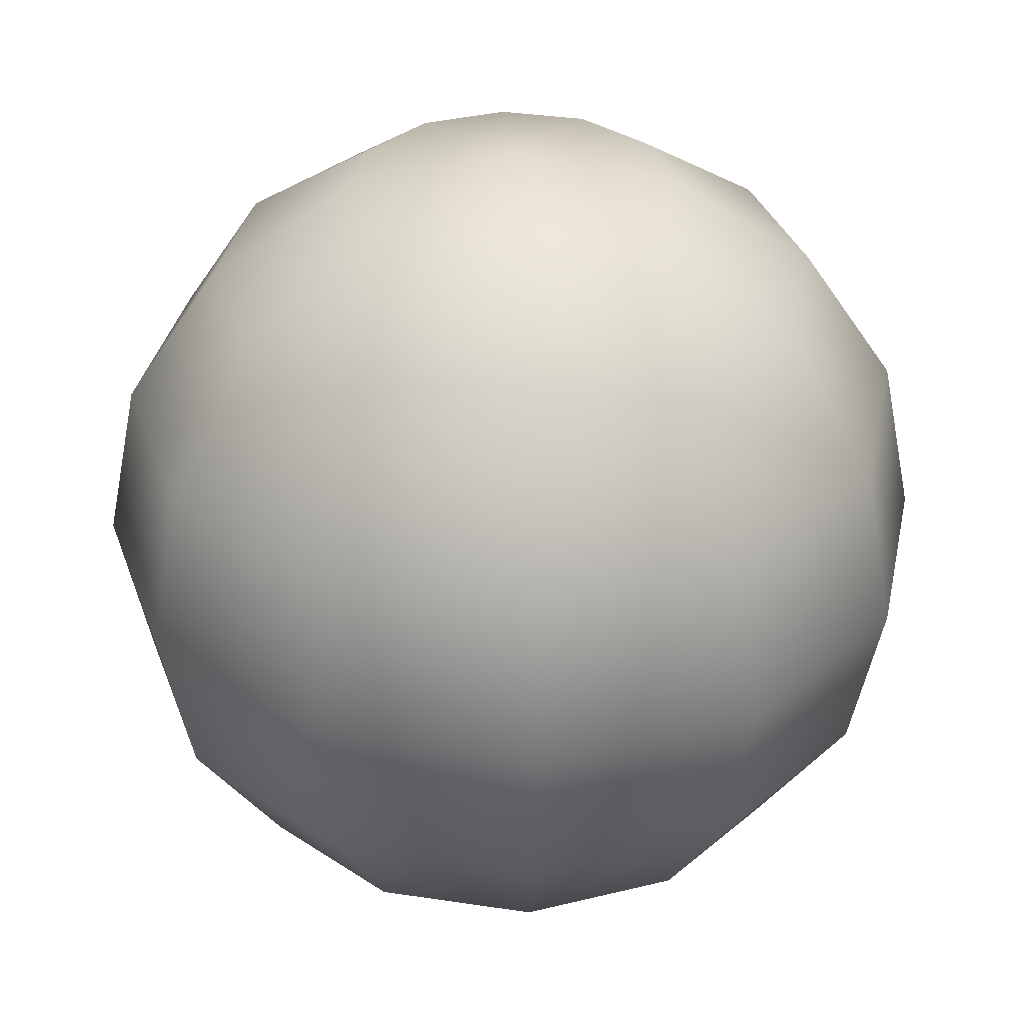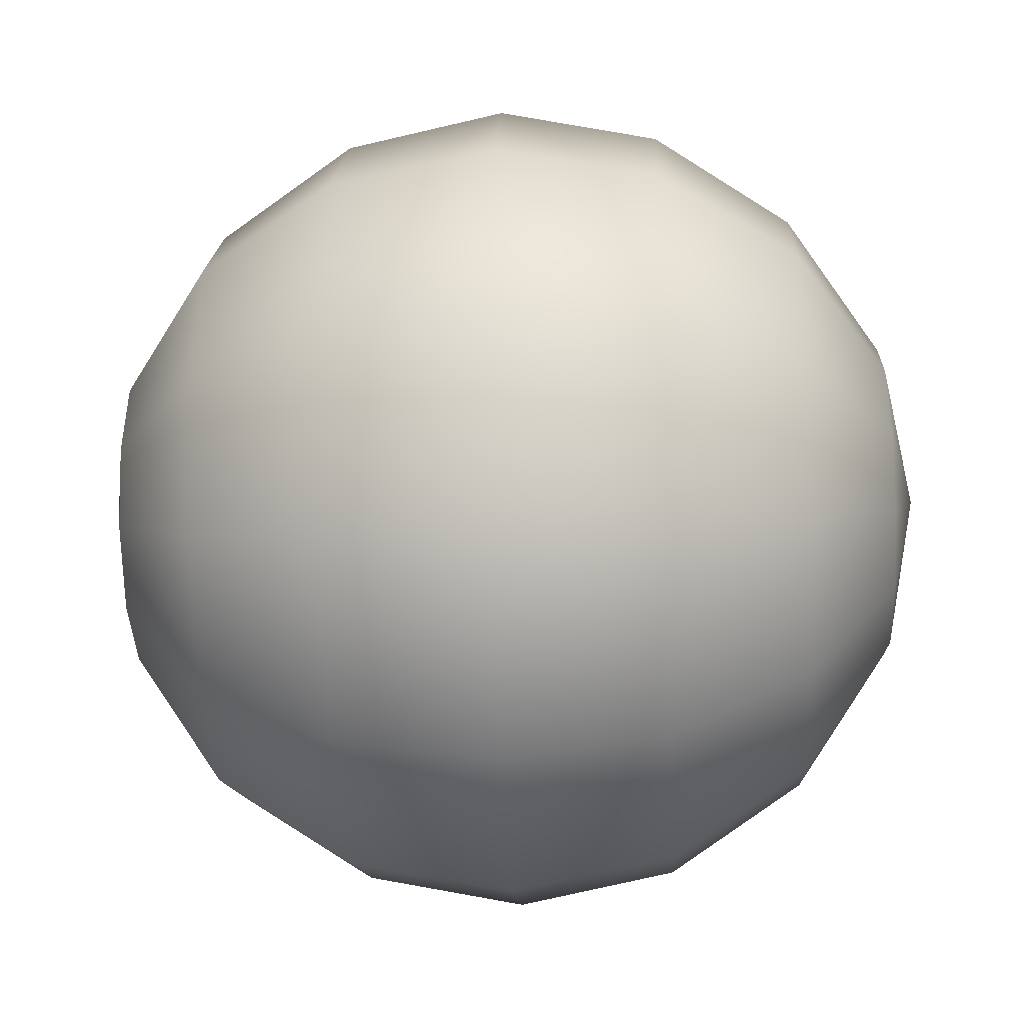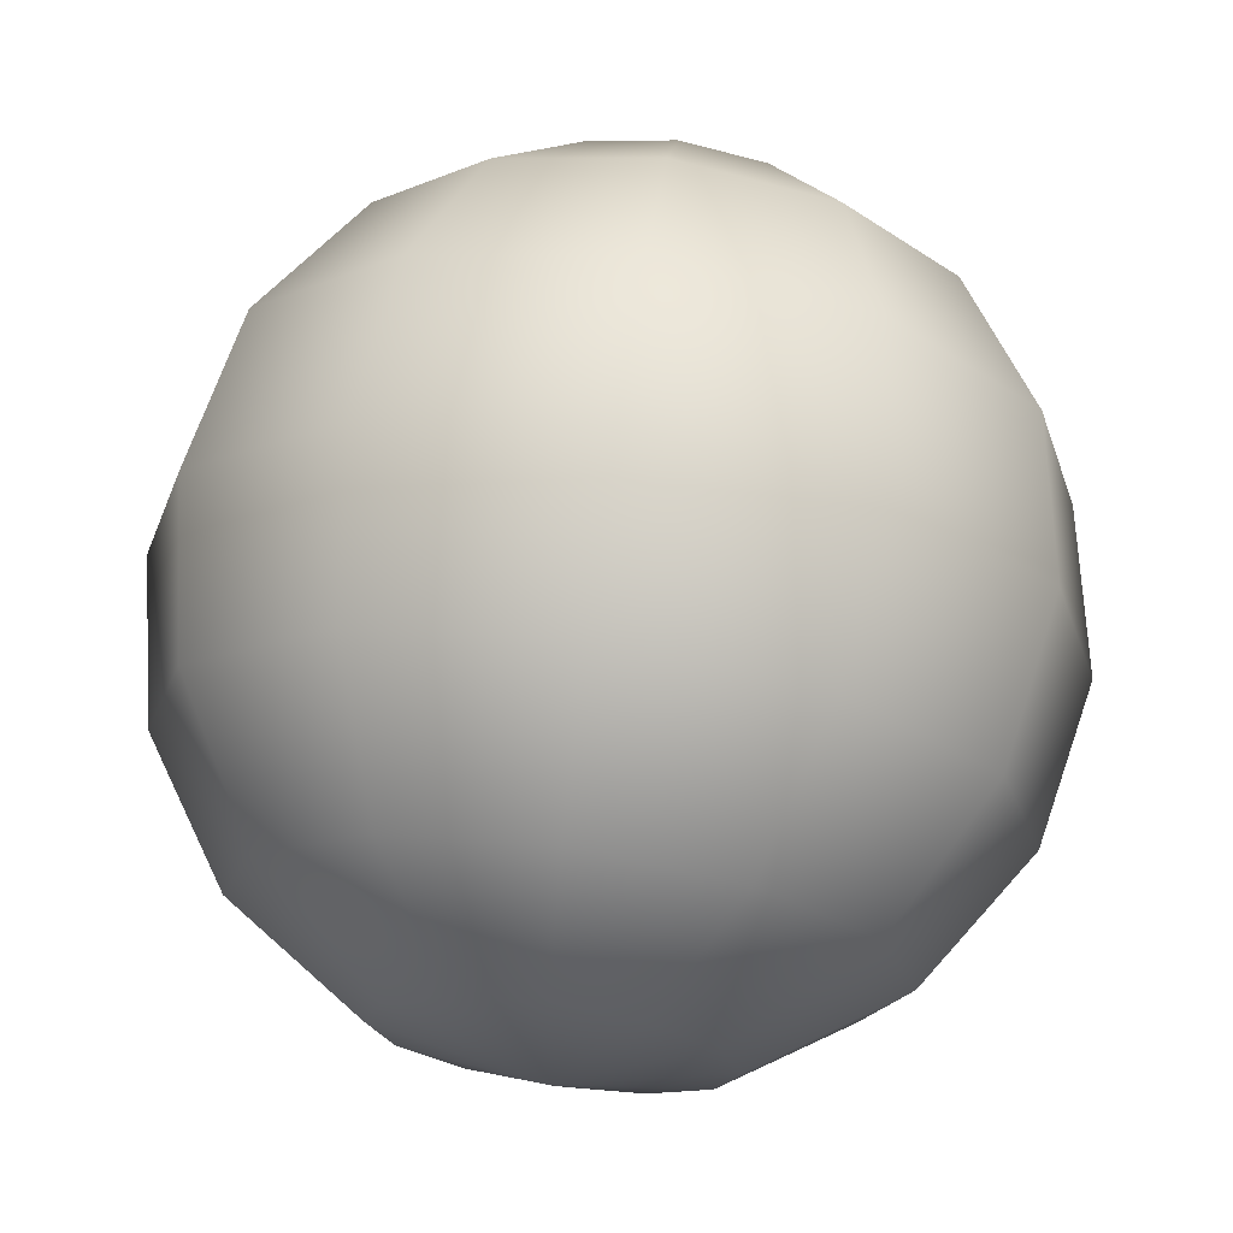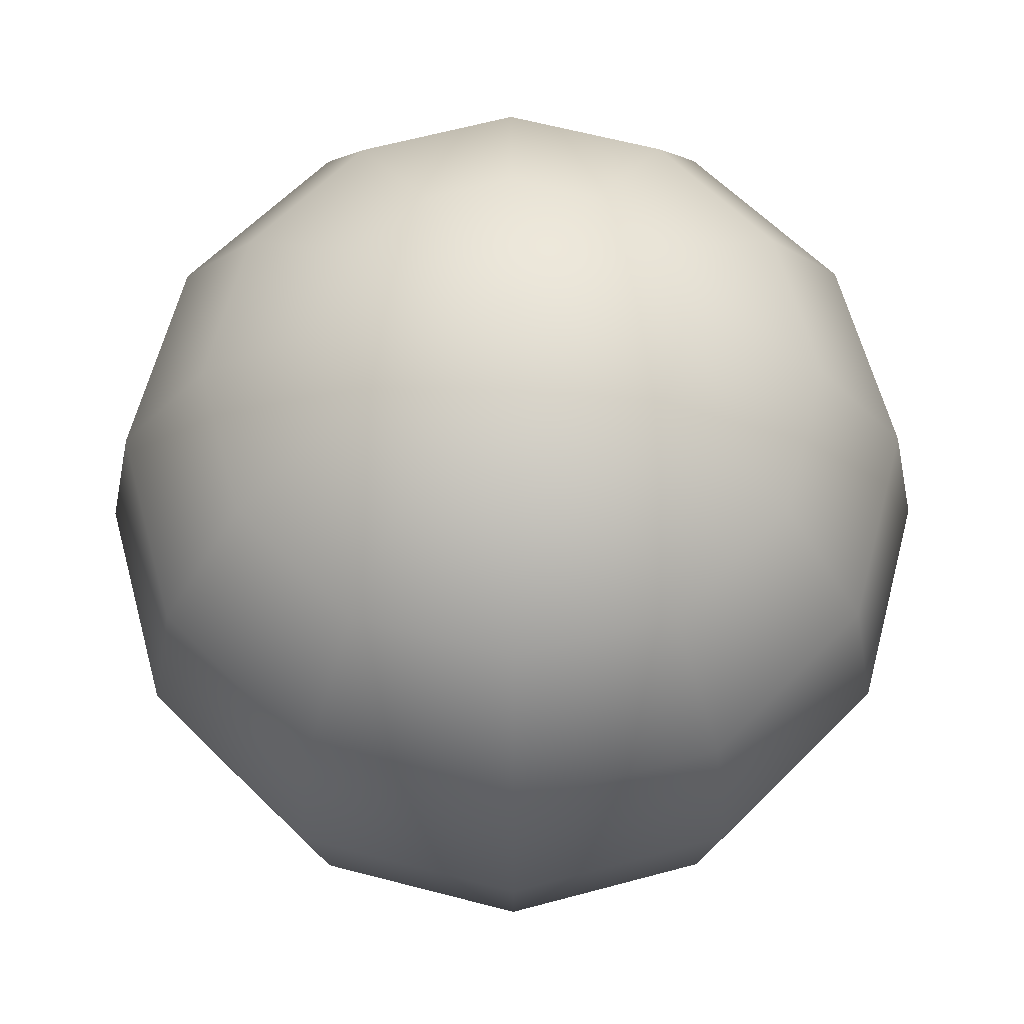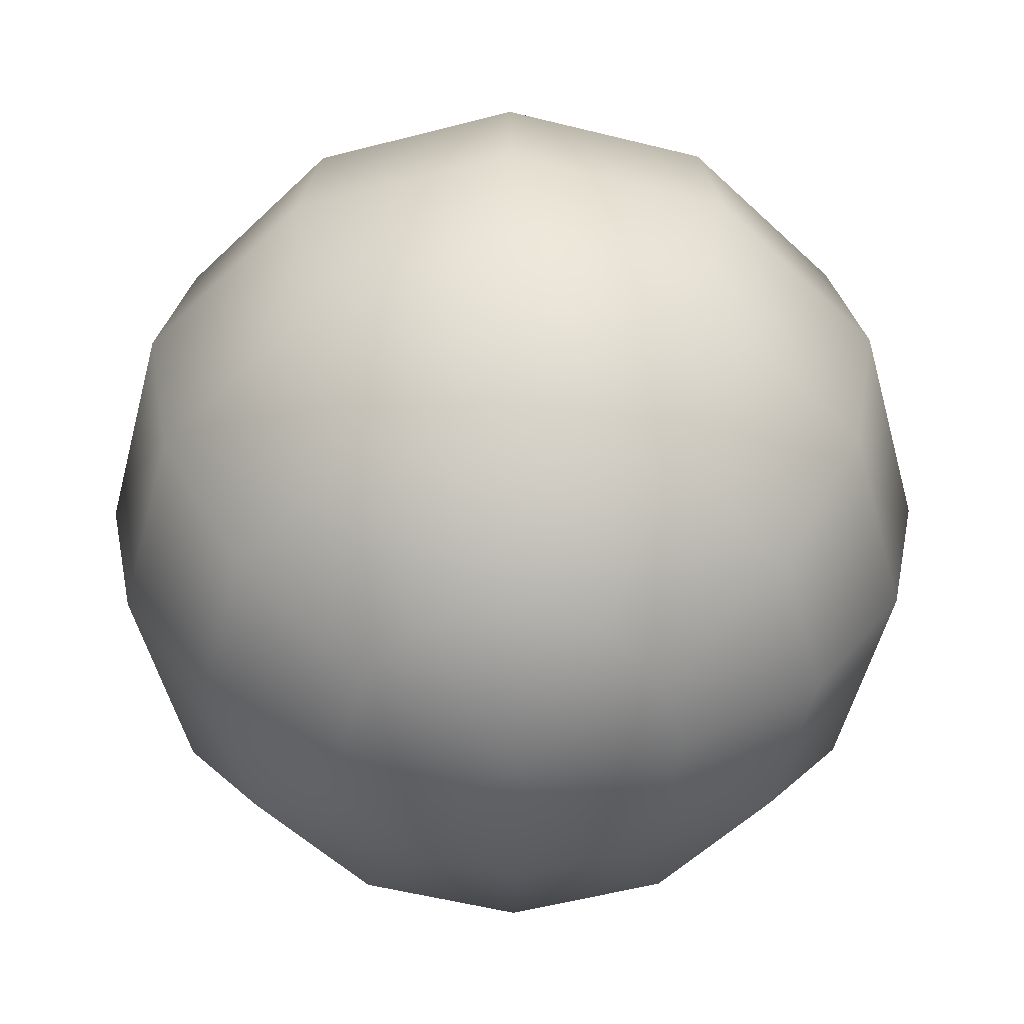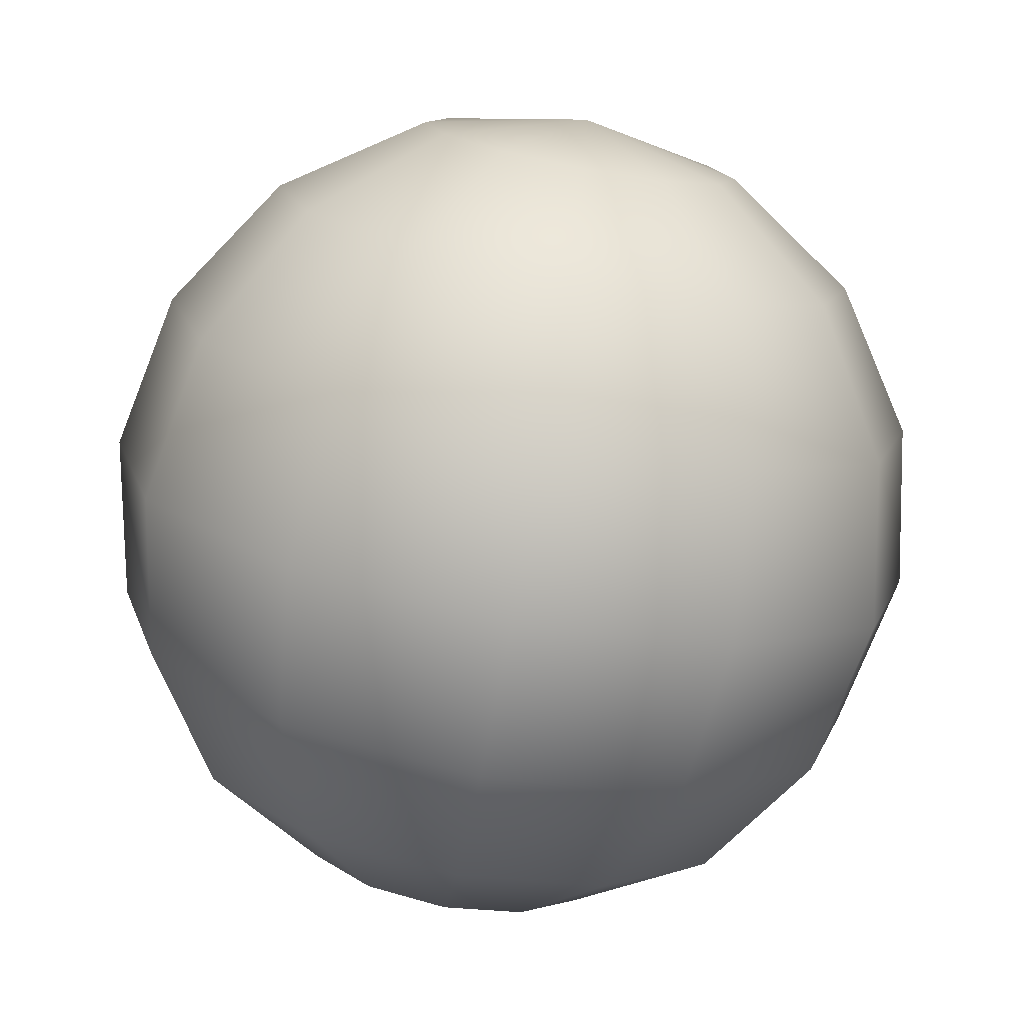
<metadata>
{"format":"obj","ext":"obj","renderer":"f3d","projection":"perspective","resolution":1024,"background":"white","views":[{"elev":34.3,"azim":-123.4,"up":"+Y"},{"elev":-27.0,"azim":-87.0,"up":"+Z"},{"elev":70.0,"azim":-172.0,"up":"+Z"},{"elev":63.2,"azim":59.8,"up":"+Y"},{"elev":-55.3,"azim":-89.7,"up":"+Y"},{"elev":-76.0,"azim":-10.4,"up":"+Z"}]}
</metadata>
<code>
o Sphere
v -0.7071 0.7071 0
v -0.8001 0.3827 -0.4619
v -0.9239 0.3827 0
v -0.3827 0.9239 0
v 0 1 0
v -0.3314 0.9239 -0.1913
v 0 -1 -0
v -0.3827 -0.9239 -0
v -0.3314 -0.9239 -0.1913
v -0.9239 -0.3827 -0
v -0.6124 -0.7071 -0.3536
v -0.7071 -0.7071 -0
v -1 0 0
v -0.866 0 -0.5
v -0.6124 0.7071 -0.3536
v -0.8001 -0.3827 -0.4619
v -0.3536 -0.7071 -0.6124
v -0.5 0 -0.866
v -0.1913 0.9239 -0.3314
v -0.3536 0.7071 -0.6124
v -0.1913 -0.9239 -0.3314
v -0.4619 -0.3827 -0.8001
v -0.4619 0.3827 -0.8001
v 0 -0.9239 -0.3827
v 0 0 -1
v 0 -0.3827 -0.9239
v 0 0.7071 -0.7071
v 0 0.3827 -0.9239
v 0 0.9239 -0.3827
v 0 -0.7071 -0.7071
v 0.5 0 -0.866
v 0.4619 -0.3827 -0.8001
v 0.4619 0.3827 -0.8001
v 0.1913 0.9239 -0.3314
v 0.1913 -0.9239 -0.3314
v 0.3536 -0.7071 -0.6124
v 0.3536 0.7071 -0.6124
v 0.3314 -0.9239 -0.1913
v 0.6124 -0.7071 -0.3536
v 0.866 0 -0.5
v 0.6124 0.7071 -0.3536
v 0.8001 -0.3827 -0.4619
v 0.8001 0.3827 -0.4619
v 0.3314 0.9239 -0.1913
v 1 0 0
v 0.3827 0.9239 0
v 0.7071 0.7071 0
v 0.3827 -0.9239 -0
v 0.9239 -0.3827 -0
v 0.9239 0.3827 0
v 0.7071 -0.7071 -0
v 0.3314 -0.9239 0.1913
v 0.8001 -0.3827 0.4619
v 0.8001 0.3827 0.4619
v 0.3314 0.9239 0.1913
v 0.6124 -0.7071 0.3536
v 0.866 -0 0.5
v 0.6124 0.7071 0.3536
v 0.3536 0.7071 0.6124
v 0.4619 0.3827 0.8001
v 0.1913 0.9239 0.3314
v 0.1913 -0.9239 0.3314
v 0.3536 -0.7071 0.6124
v 0.5 -0 0.866
v 0.4619 -0.3827 0.8001
v 0 -0.9239 0.3827
v 0 -0.7071 0.7071
v 0 -0 1
v 0 0.9239 0.3827
v 0 0.7071 0.7071
v 0 -0.3827 0.9239
v 0 0.3827 0.9239
v -0.3536 0.7071 0.6124
v -0.1913 -0.9239 0.3314
v -0.4619 -0.3827 0.8001
v -0.4619 0.3827 0.8001
v -0.1913 0.9239 0.3314
v -0.3536 -0.7071 0.6124
v -0.5 -0 0.866
v -0.6124 -0.7071 0.3536
v -0.3314 -0.9239 0.1913
v -0.8001 -0.3827 0.4619
v -0.8001 0.3827 0.4619
v -0.3314 0.9239 0.1913
v -0.866 -0 0.5
v -0.6124 0.7071 0.3536
f 1 2 3
f 4 5 6
f 7 8 9
f 10 11 12
f 13 2 14
f 4 15 1
f 8 11 9
f 13 16 10
f 16 17 11
f 2 18 14
f 15 19 20
f 11 21 9
f 16 18 22
f 2 20 23
f 6 5 19
f 7 9 21
f 17 24 21
f 22 25 26
f 23 27 28
f 19 5 29
f 7 21 24
f 22 30 17
f 23 25 18
f 19 27 20
f 26 31 32
f 27 33 28
f 29 5 34
f 7 24 35
f 26 36 30
f 28 31 25
f 29 37 27
f 30 35 24
f 7 35 38
f 32 39 36
f 33 40 31
f 34 41 37
f 36 38 35
f 31 42 32
f 37 43 33
f 34 5 44
f 43 45 40
f 41 46 47
f 39 48 38
f 40 49 42
f 41 50 43
f 44 5 46
f 7 38 48
f 42 51 39
f 51 52 48
f 45 53 49
f 47 54 50
f 46 5 55
f 7 48 52
f 49 56 51
f 50 57 45
f 46 58 47
f 54 59 60
f 55 5 61
f 7 52 62
f 53 63 56
f 54 64 57
f 58 61 59
f 52 63 62
f 57 65 53
f 7 62 66
f 65 67 63
f 60 68 64
f 59 69 70
f 63 66 62
f 64 71 65
f 59 72 60
f 61 5 69
f 69 73 70
f 67 74 66
f 68 75 71
f 72 73 76
f 69 5 77
f 7 66 74
f 67 75 78
f 68 76 79
f 74 80 81
f 79 82 75
f 73 83 76
f 77 5 84
f 7 74 81
f 78 82 80
f 76 85 79
f 77 86 73
f 84 5 4
f 7 81 8
f 80 10 12
f 83 13 85
f 84 1 86
f 80 8 81
f 85 10 82
f 86 3 83
f 1 15 2
f 10 16 11
f 13 3 2
f 4 6 15
f 8 12 11
f 13 14 16
f 16 22 17
f 2 23 18
f 15 6 19
f 11 17 21
f 16 14 18
f 2 15 20
f 17 30 24
f 22 18 25
f 23 20 27
f 22 26 30
f 23 28 25
f 19 29 27
f 26 25 31
f 27 37 33
f 26 32 36
f 28 33 31
f 29 34 37
f 30 36 35
f 32 42 39
f 33 43 40
f 34 44 41
f 36 39 38
f 31 40 42
f 37 41 43
f 43 50 45
f 41 44 46
f 39 51 48
f 40 45 49
f 41 47 50
f 42 49 51
f 51 56 52
f 45 57 53
f 47 58 54
f 49 53 56
f 50 54 57
f 46 55 58
f 54 58 59
f 53 65 63
f 54 60 64
f 58 55 61
f 52 56 63
f 57 64 65
f 65 71 67
f 60 72 68
f 59 61 69
f 63 67 66
f 64 68 71
f 59 70 72
f 69 77 73
f 67 78 74
f 68 79 75
f 72 70 73
f 67 71 75
f 68 72 76
f 74 78 80
f 79 85 82
f 73 86 83
f 78 75 82
f 76 83 85
f 77 84 86
f 80 82 10
f 83 3 13
f 84 4 1
f 80 12 8
f 85 13 10
f 86 1 3

</code>
